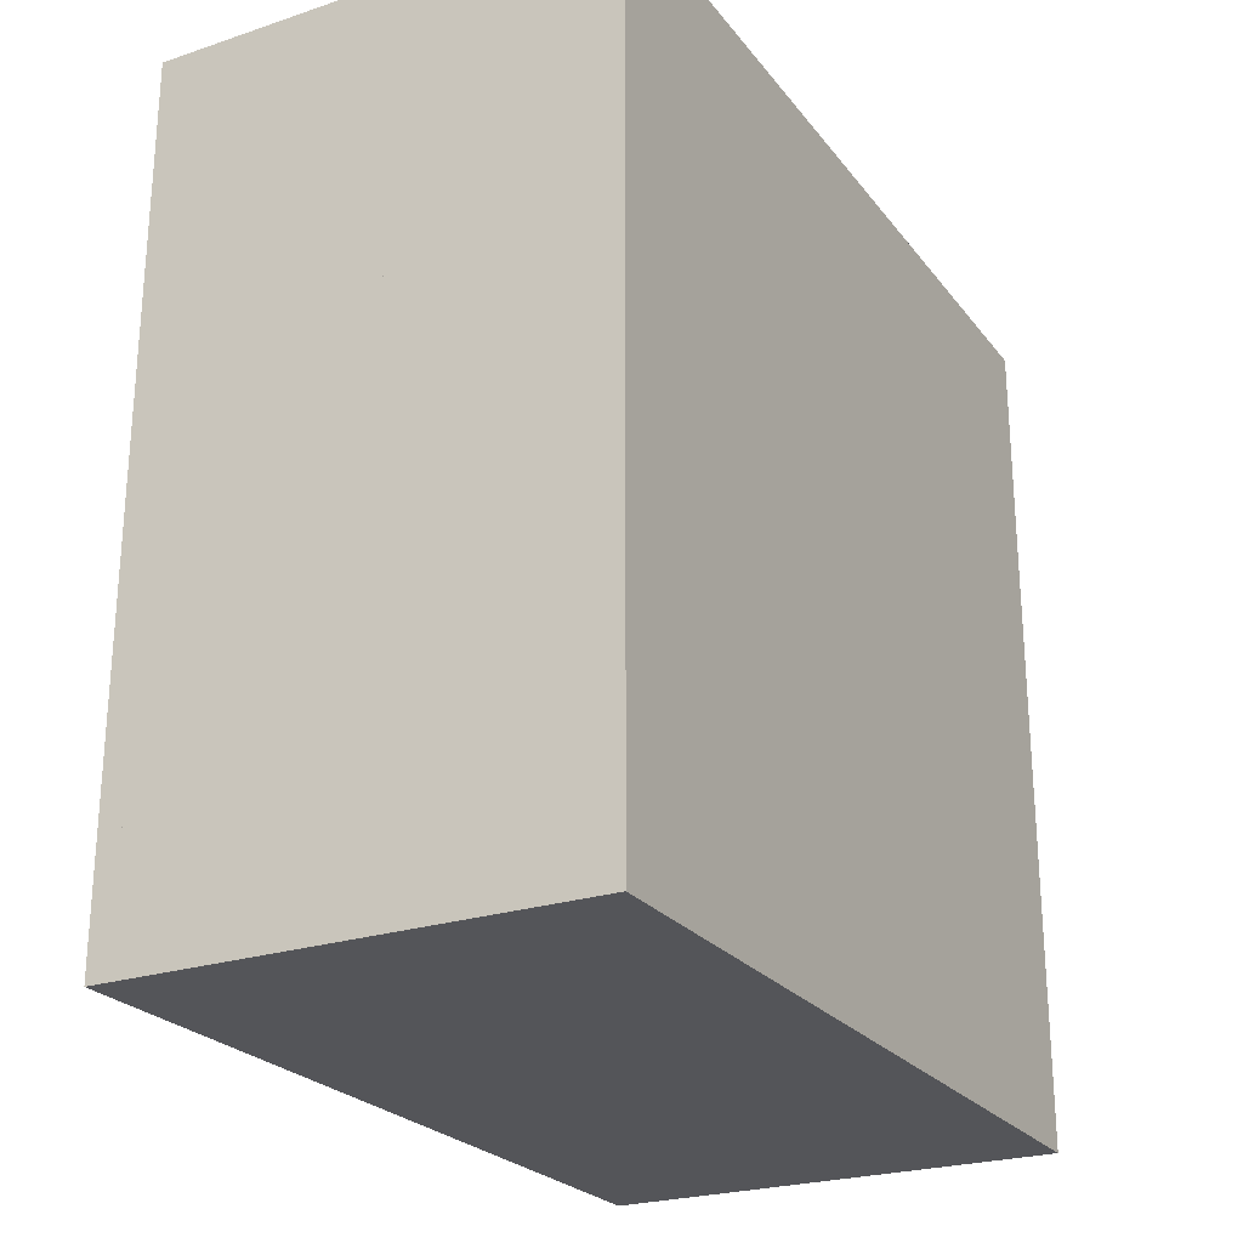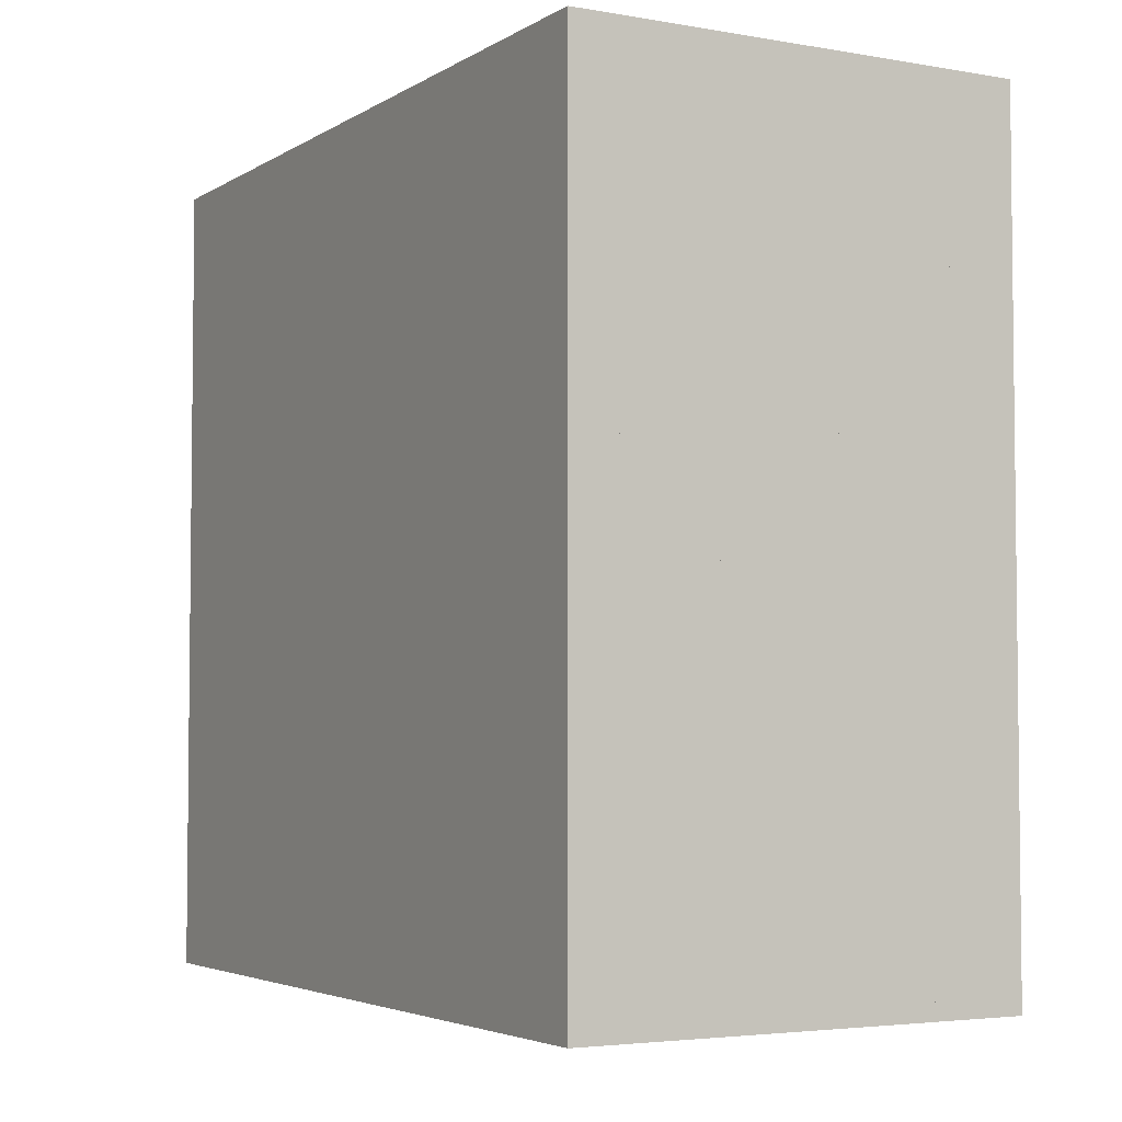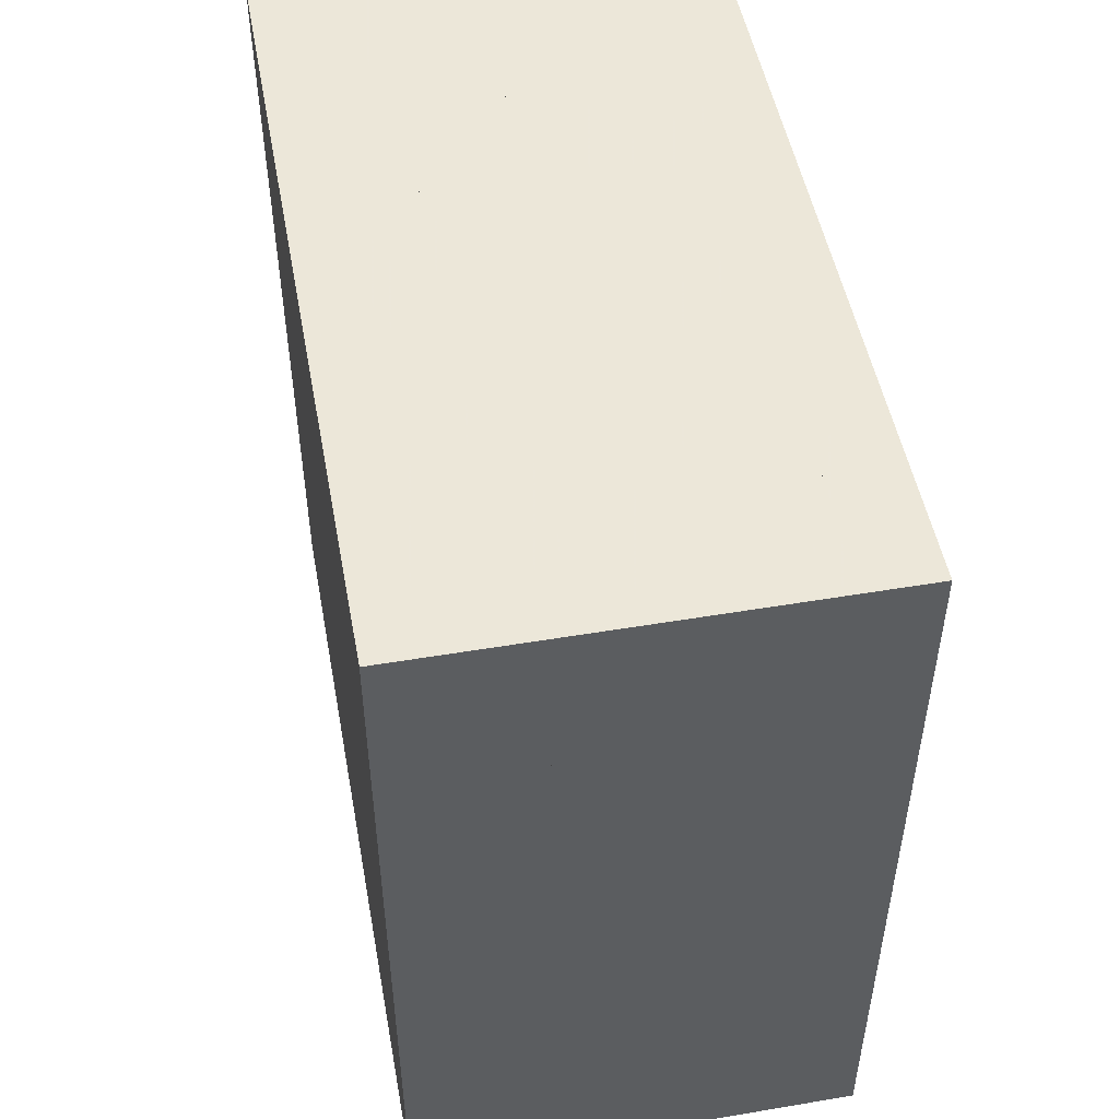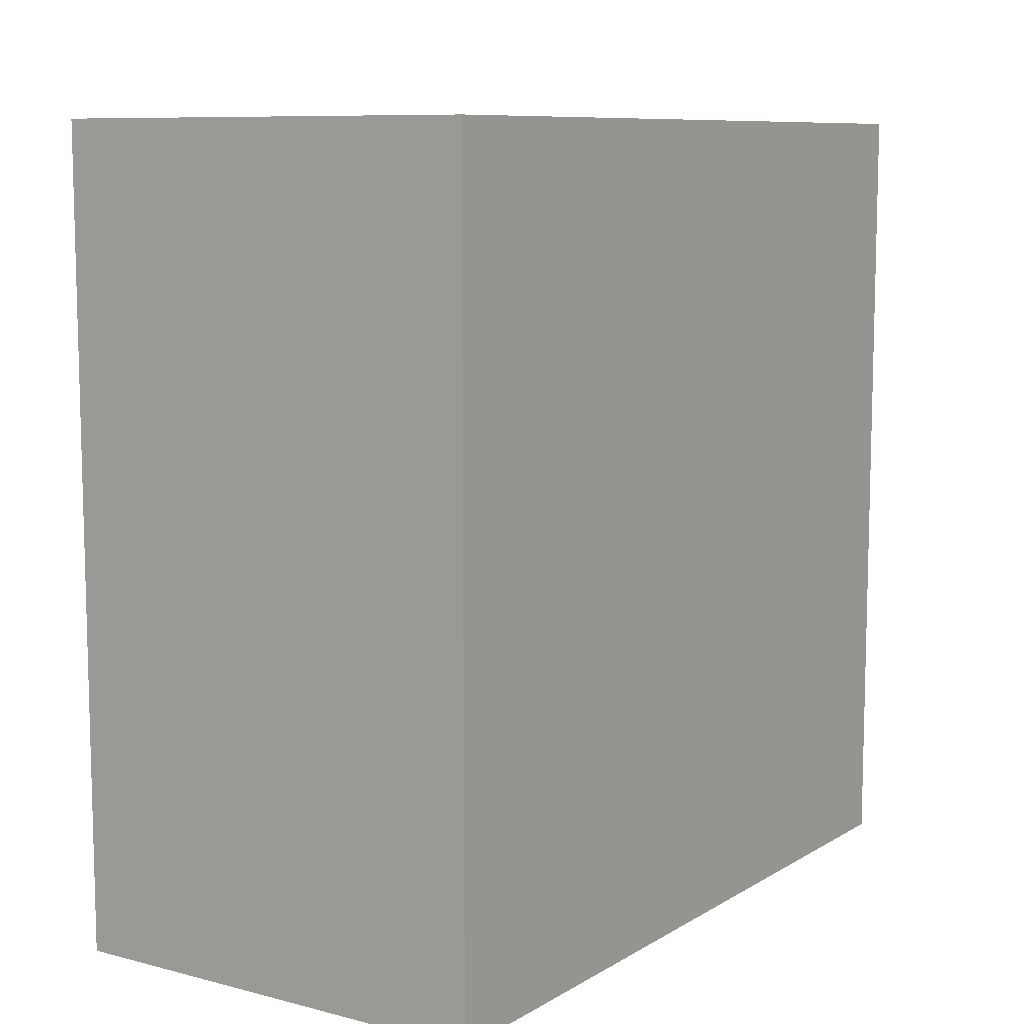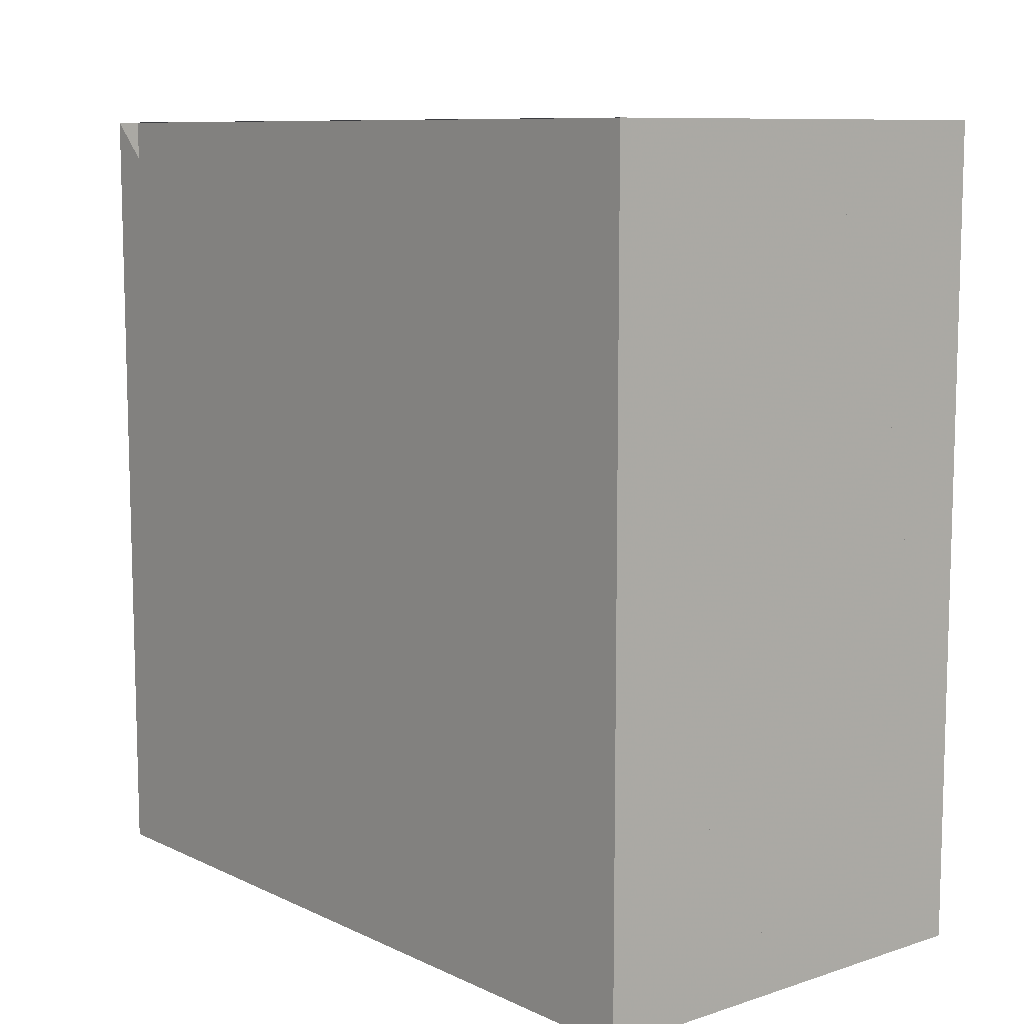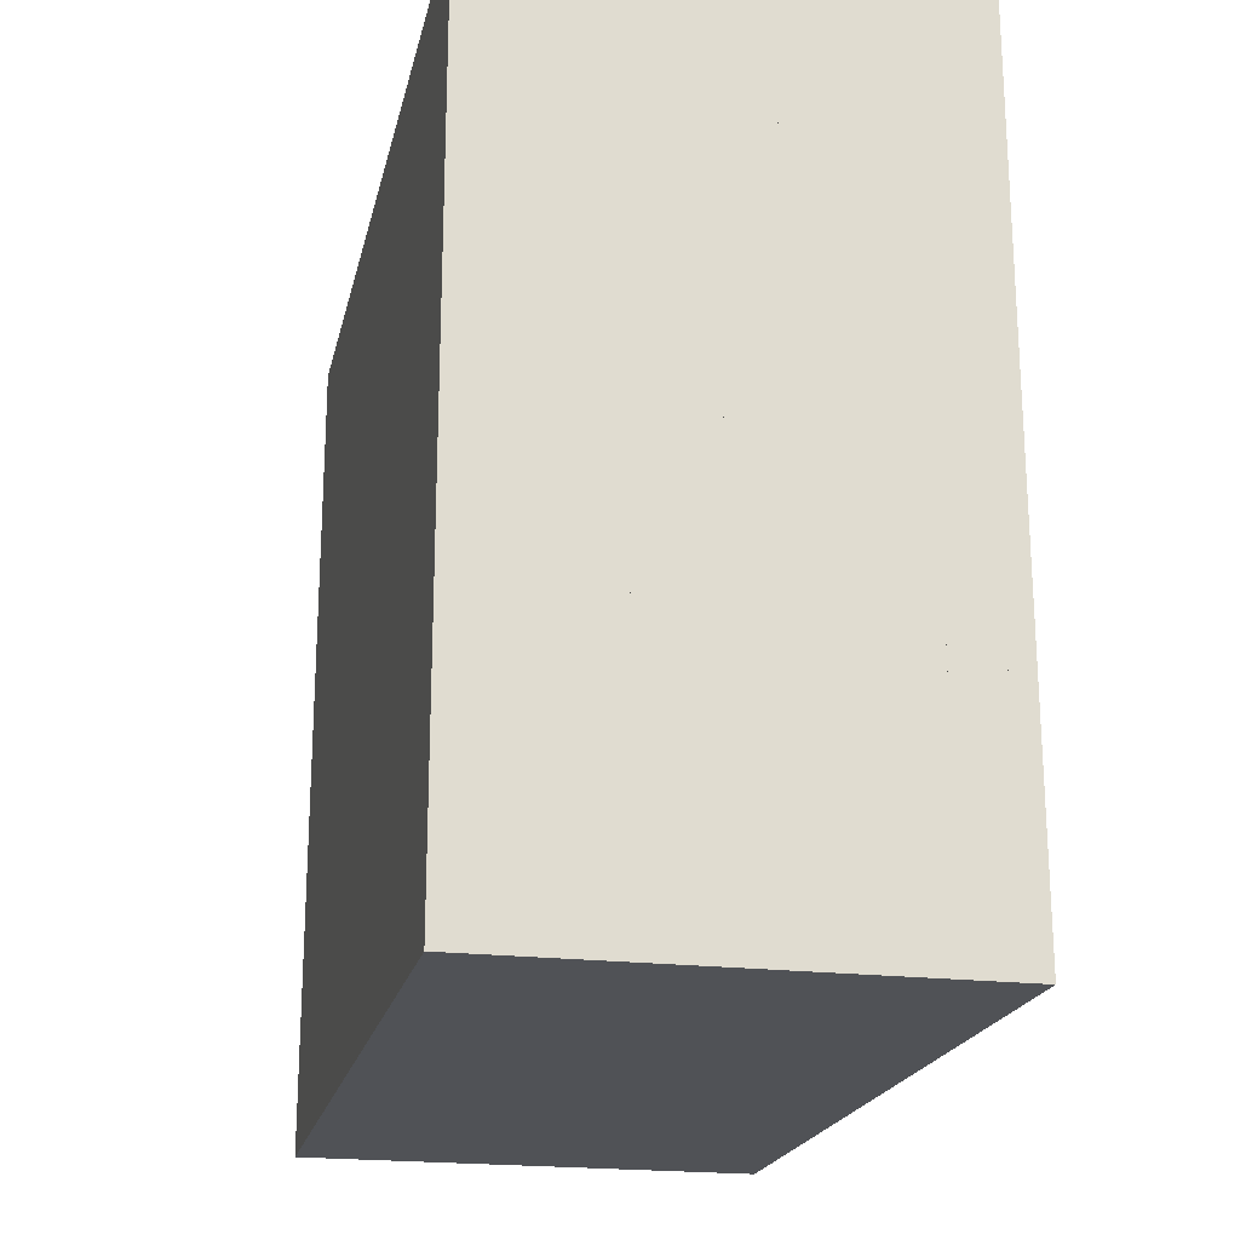
<metadata>
{"format":"obj","ext":"obj","renderer":"f3d","projection":"perspective","resolution":1024,"background":"white","views":[{"elev":-24.6,"azim":28.4,"up":"+Y"},{"elev":-4.0,"azim":150.6,"up":"+Y"},{"elev":50.2,"azim":169.5,"up":"+Z"},{"elev":9.1,"azim":33.9,"up":"+Y"},{"elev":9.4,"azim":-39.9,"up":"+Y"},{"elev":-20.9,"azim":167.6,"up":"+Z"}]}
</metadata>
<code>
v 0 -1 -1
v 0 -1 1
v 0 1 1
v 0 1 -1
v 0.05633 -1 -1
v 0.05633 -1 1
v 0.05633 1 1
v 0.05633 1 -1
v 0.1132 -1 -1
v 0.1132 -1 1
v 0.1132 1 1
v 0.1132 1 -1
v 0.1708 -1 -1
v 0.1708 -1 1
v 0.1708 1 1
v 0.1708 1 -1
v 0.2288 -1 -1
v 0.2288 -1 1
v 0.2288 1 1
v 0.2288 1 -1
v 0.287 -1 -1
v 0.287 -1 1
v 0.287 1 1
v 0.287 1 -1
v 0.3449 -1 -1
v 0.3449 -1 1
v 0.3449 1 1
v 0.3449 1 -1
v 0.4028 -1 -1
v 0.4028 -1 1
v 0.4028 1 1
v 0.4028 1 -1
v 0.4607 -1 -1
v 0.4607 -1 1
v 0.4607 1 1
v 0.4607 1 -1
v 0.5186 -1 -1
v 0.5186 -1 1
v 0.5186 1 1
v 0.5186 1 -1
v 0.5765 -1 -1
v 0.5765 -1 1
v 0.5765 1 1
v 0.5765 1 -1
v 0.6344 -1 -1
v 0.6344 -1 1
v 0.6344 1 1
v 0.6344 1 -1
v 0.6923 -1 -1
v 0.6923 -1 1
v 0.6923 1 1
v 0.6923 1 -1
v 0.7501 -1 -1
v 0.7501 -1 1
v 0.7501 1 1
v 0.7501 1 -1
v 0.808 -1 -1
v 0.808 -1 1
v 0.808 1 1
v 0.808 1 -1
v 0.8659 -1 -1
v 0.8659 -1 1
v 0.8659 1 1
v 0.8659 1 -1
v 0.9238 -1 -1
v 0.9238 -1 1
v 0.9238 1 1
v 0.9238 1 -1
v 0.9817 -1 -1
v 0.9817 -1 1
v 0.9817 1 1
v 0.9817 1 -1
v 1.04 -1 -1
v 1.04 -1 1
v 1.04 1 1
v 1.04 1 -1
v 1.098 -1 -1
v 1.098 -1 1
v 1.098 1 1
v 1.098 1 -1
f 1 2 4 5
f 5 6 7 8
f 5 6 2 1
f 6 7 3 2
f 7 8 4 3
f 8 5 1 4
f 9 10 11 12
f 9 10 6 5
f 10 11 7 6
f 11 12 8 7
f 12 9 5 8
f 13 14 15 16
f 13 14 10 9
f 14 15 11 10
f 15 16 12 11
f 16 13 9 12
f 17 18 19 20
f 17 18 14 13
f 18 19 15 14
f 19 20 16 15
f 20 17 13 16
f 21 22 23 24
f 21 22 18 17
f 22 23 19 18
f 23 24 20 19
f 24 21 17 20
f 25 26 27 28
f 25 26 22 21
f 26 27 23 22
f 27 28 24 23
f 28 25 21 24
f 29 30 31 32
f 29 30 26 25
f 30 31 27 26
f 31 32 28 27
f 32 29 25 28
f 33 34 35 36
f 33 34 30 29
f 34 35 31 30
f 35 36 32 31
f 36 33 29 32
f 37 38 39 40
f 37 38 34 33
f 38 39 35 34
f 39 40 36 35
f 40 37 33 36
f 41 42 43 44
f 41 42 38 37
f 42 43 39 38
f 43 44 40 39
f 44 41 37 40
f 45 46 47 48
f 45 46 42 41
f 46 47 43 42
f 47 48 44 43
f 48 45 41 44
f 49 50 51 52
f 49 50 46 45
f 50 51 47 46
f 51 52 48 47
f 52 49 45 48
f 53 54 55 56
f 53 54 50 49
f 54 55 51 50
f 55 56 52 51
f 56 53 49 52
f 57 58 59 60
f 57 58 54 53
f 58 59 55 54
f 59 60 56 55
f 60 57 53 56
f 61 62 63 64
f 61 62 58 57
f 62 63 59 58
f 63 64 60 59
f 64 61 57 60
f 65 66 67 68
f 65 66 62 61
f 66 67 63 62
f 67 68 64 63
f 68 65 61 64
f 69 70 71 72
f 69 70 66 65
f 70 71 67 66
f 71 72 68 67
f 72 69 65 68
f 73 74 75 76
f 73 74 70 69
f 74 75 71 70
f 75 76 72 71
f 76 73 69 72
f 77 78 79 80
f 77 78 74 73
f 78 79 75 74
f 79 80 76 75
f 80 77 73 76

</code>
